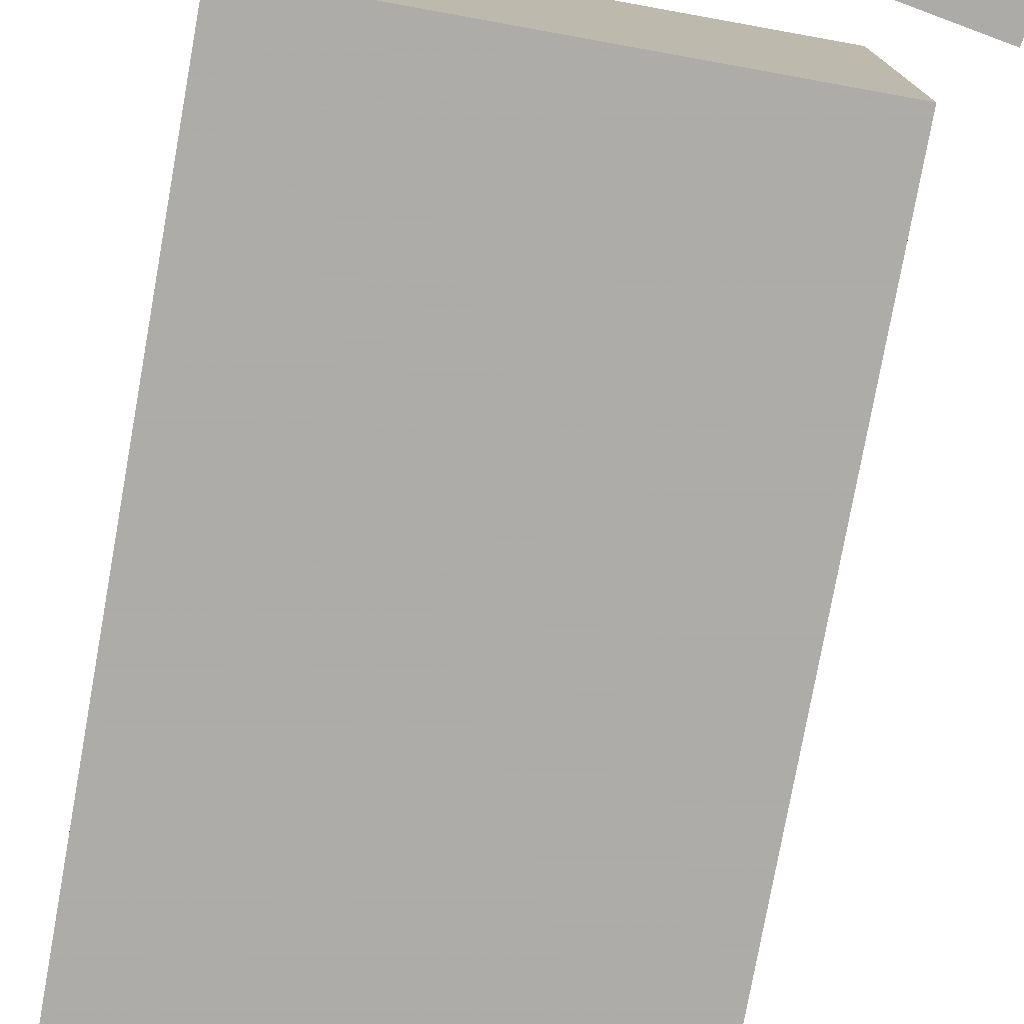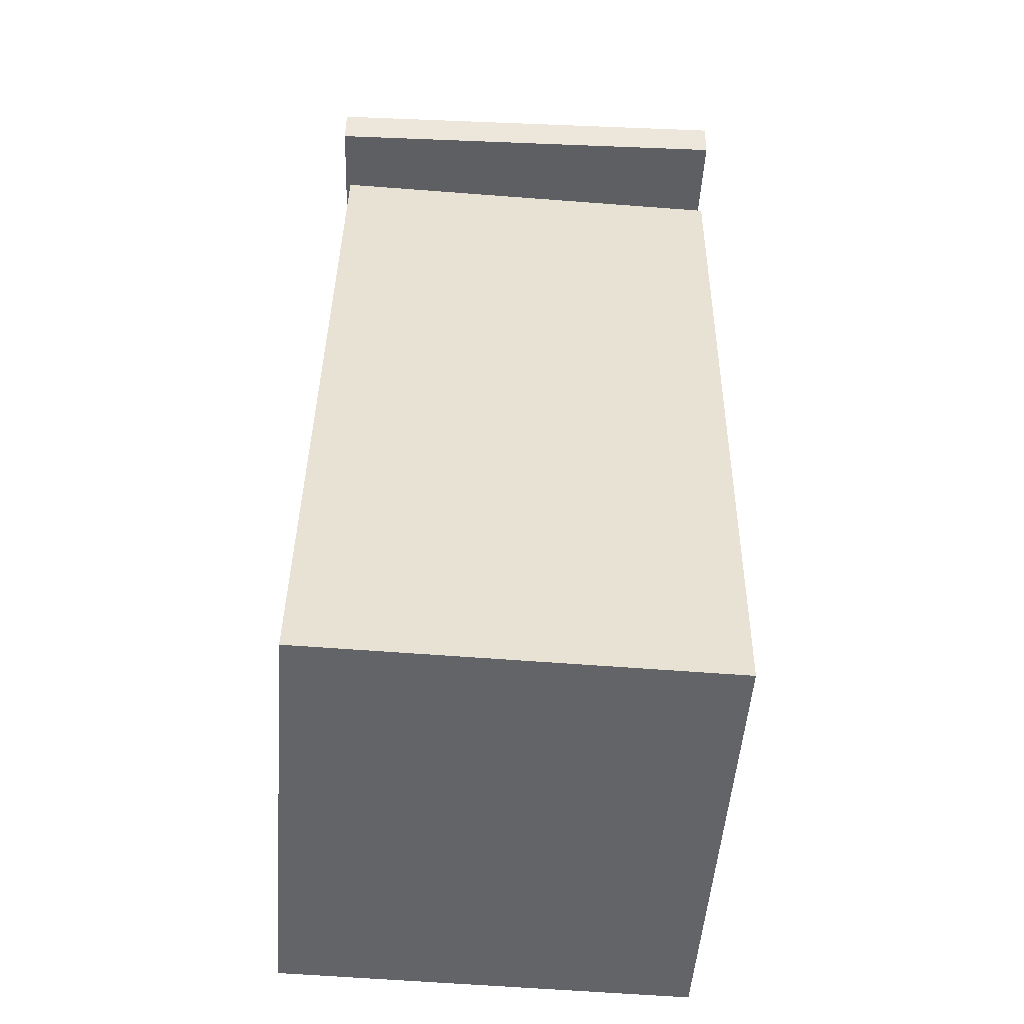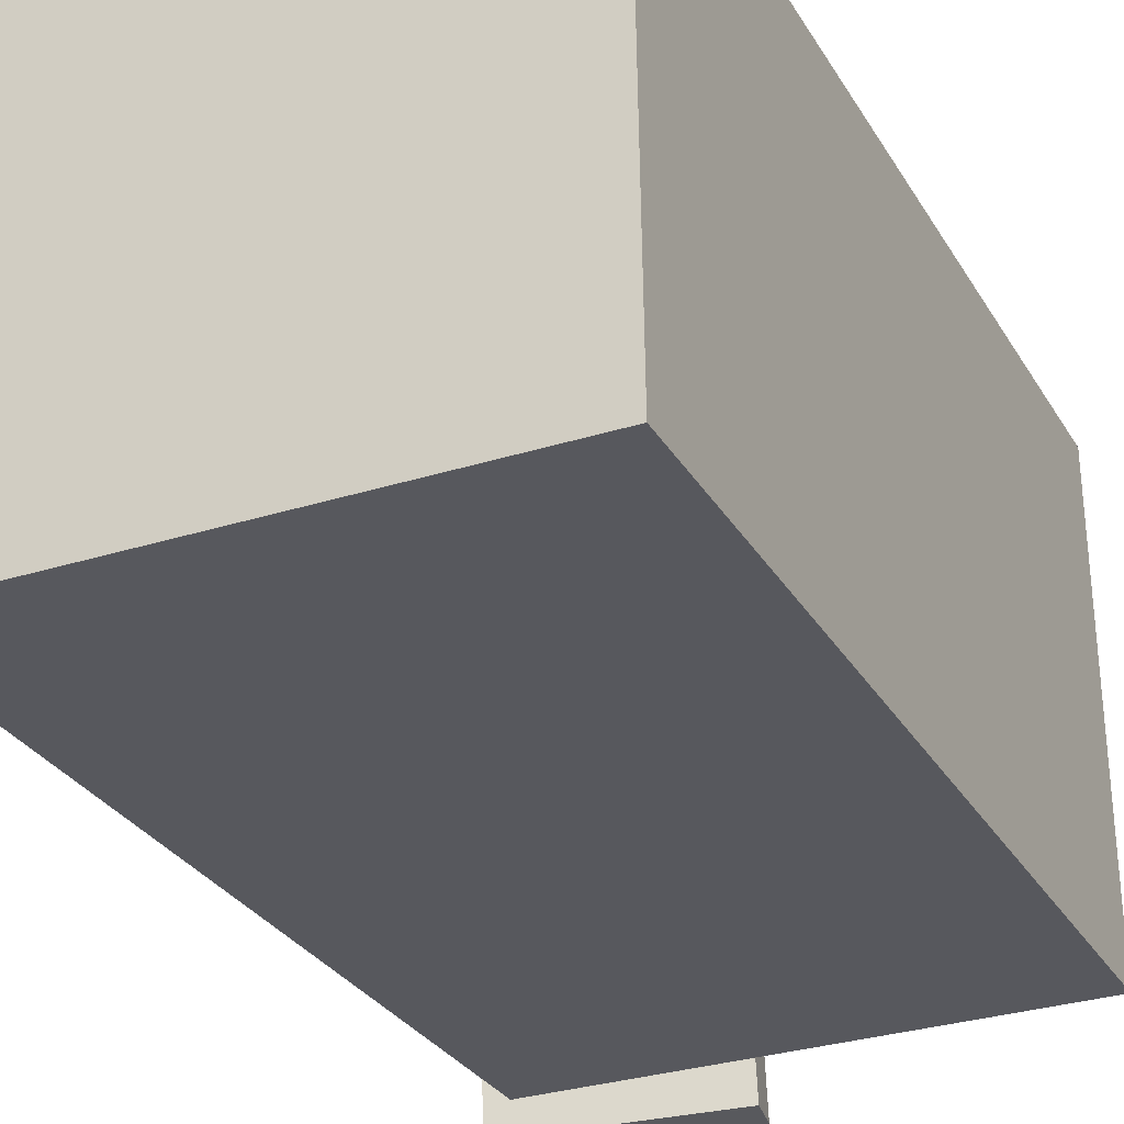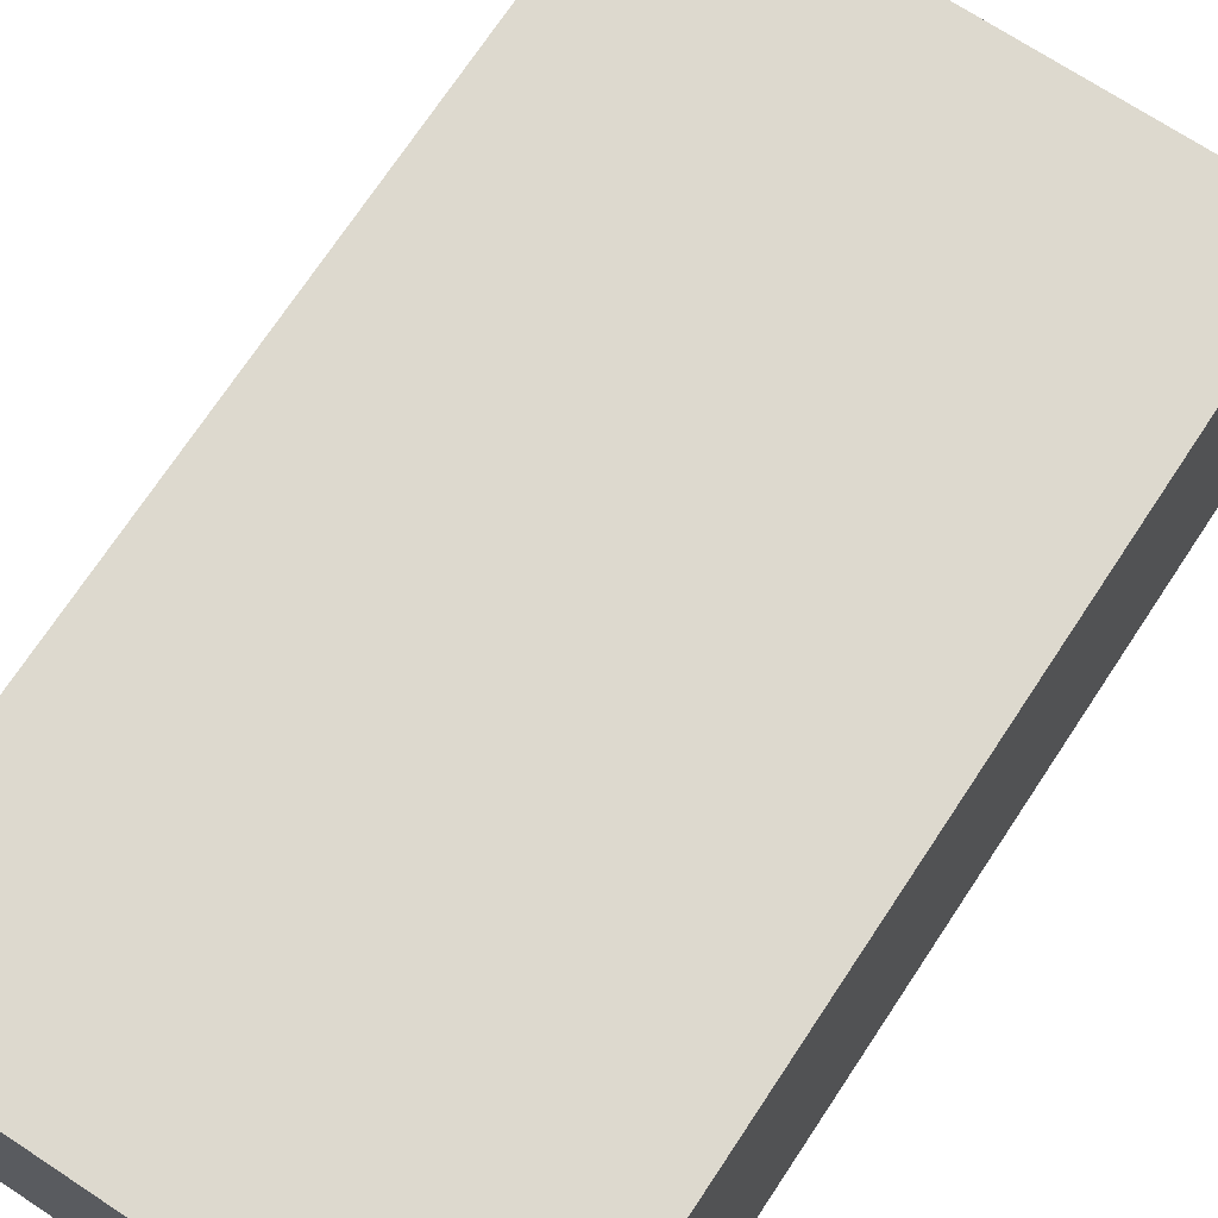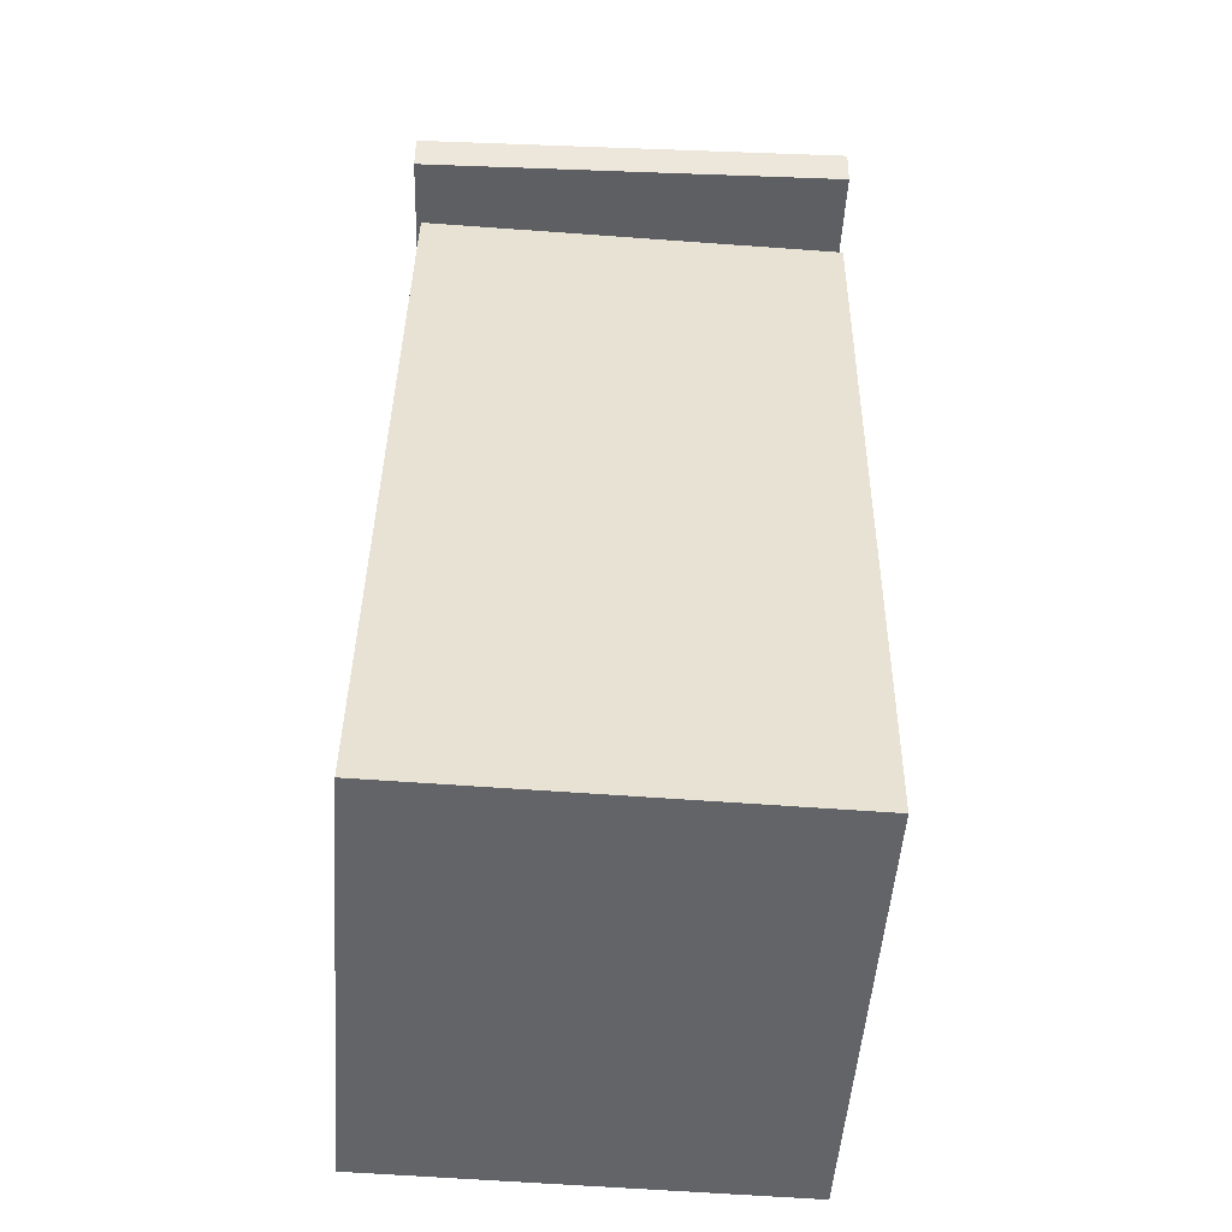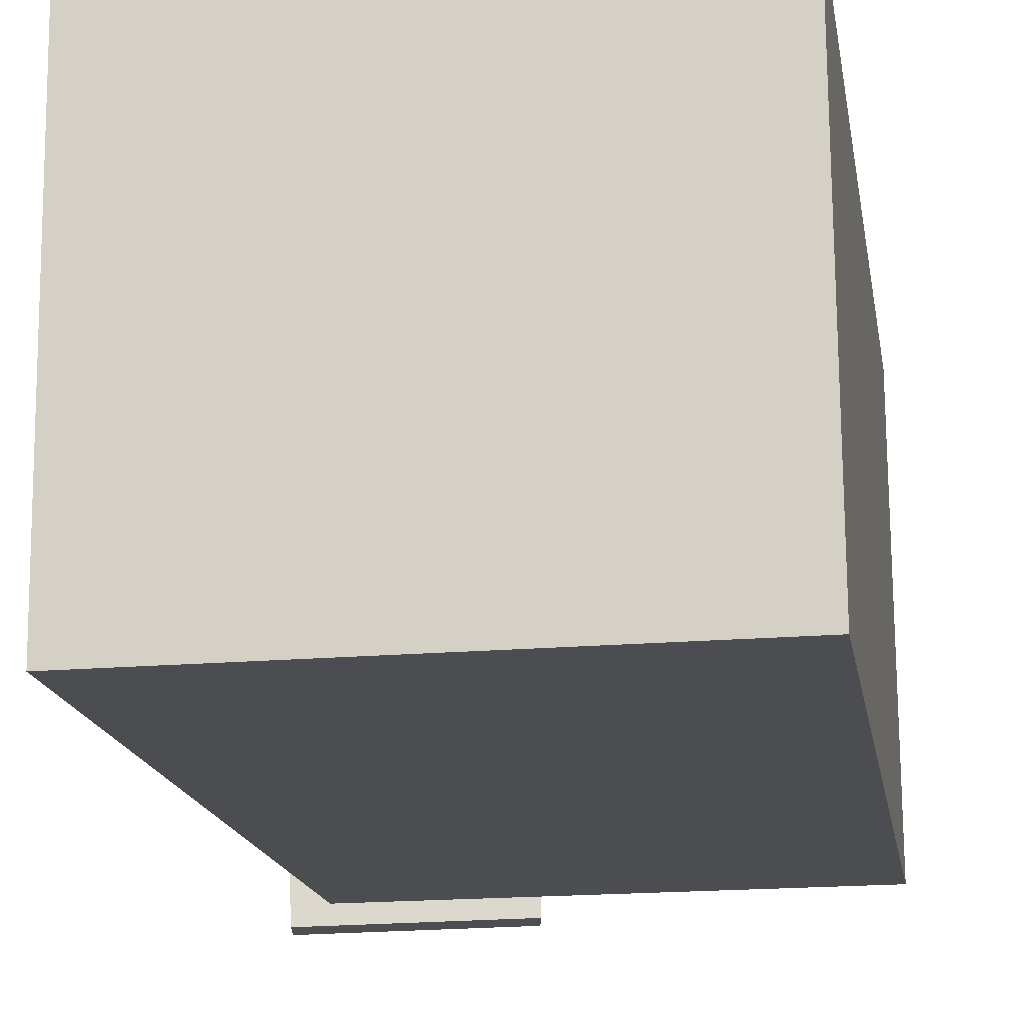
<metadata>
{"format":"obj","ext":"obj","renderer":"f3d","projection":"perspective","resolution":1024,"background":"white","views":[{"elev":-76.1,"azim":168.8,"up":"+Z"},{"elev":-50.2,"azim":-94.7,"up":"+Y"},{"elev":-29.6,"azim":23.6,"up":"+Z"},{"elev":71.0,"azim":32.5,"up":"+Z"},{"elev":-50.1,"azim":-94.5,"up":"+Y"},{"elev":-17.1,"azim":7.9,"up":"+Z"}]}
</metadata>
<code>
v -0.06307 0.4227 -0.19
v -0.07919 0.4208 0.2003
v -0.05775 0.3896 -0.1899
v -0.07387 0.3877 0.2003
v -0.2433 0.3938 -0.1975
v -0.2594 0.3919 0.1927
v -0.238 0.3607 -0.1975
v -0.2541 0.3588 0.1928
f 1.0 7.0 5.0
f 1.0 3.0 7.0
f 1.0 4.0 3.0
f 1.0 2.0 4.0
f 3.0 8.0 7.0
f 3.0 4.0 8.0
f 5.0 7.0 8.0
f 5.0 8.0 6.0
f 1.0 5.0 6.0
f 1.0 6.0 2.0
f 2.0 6.0 8.0
f 2.0 8.0 4.0
v -0.2139 -0.4065 -0.1992
v -0.2162 -0.4124 0.1797
v -0.2015 0.3218 -0.1879
v -0.2038 0.316 0.191
v 0.1957 -0.4136 -0.1968
v 0.1933 -0.4194 0.1821
v 0.2081 0.3148 -0.1855
v 0.2057 0.3089 0.1934
f 9.0 15.0 13.0
f 9.0 11.0 15.0
f 9.0 12.0 11.0
f 9.0 10.0 12.0
f 11.0 16.0 15.0
f 11.0 12.0 16.0
f 13.0 15.0 16.0
f 13.0 16.0 14.0
f 9.0 13.0 14.0
f 9.0 14.0 10.0
f 10.0 14.0 16.0
f 10.0 16.0 12.0

</code>
